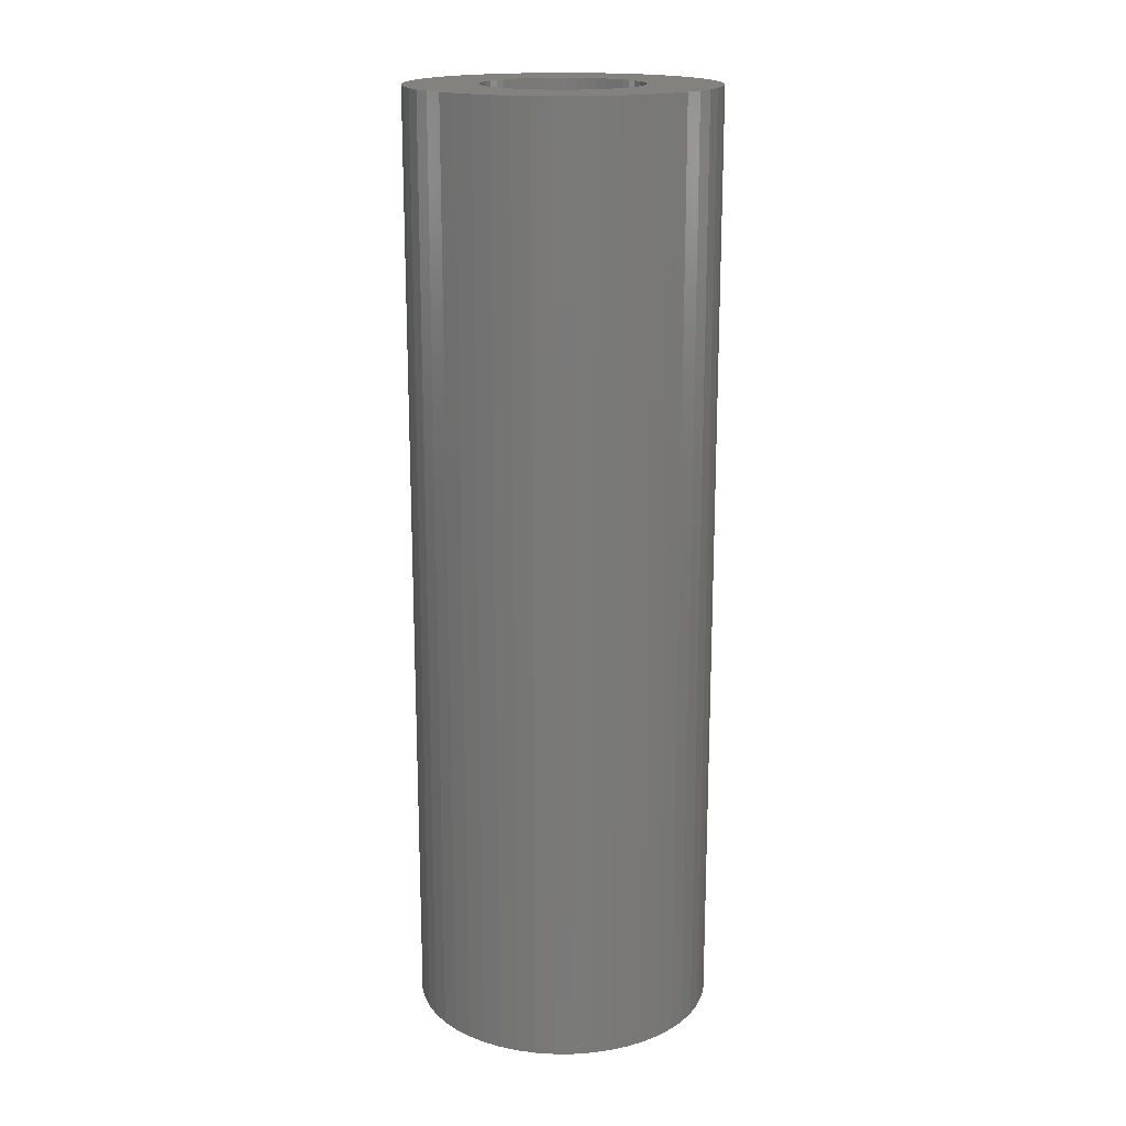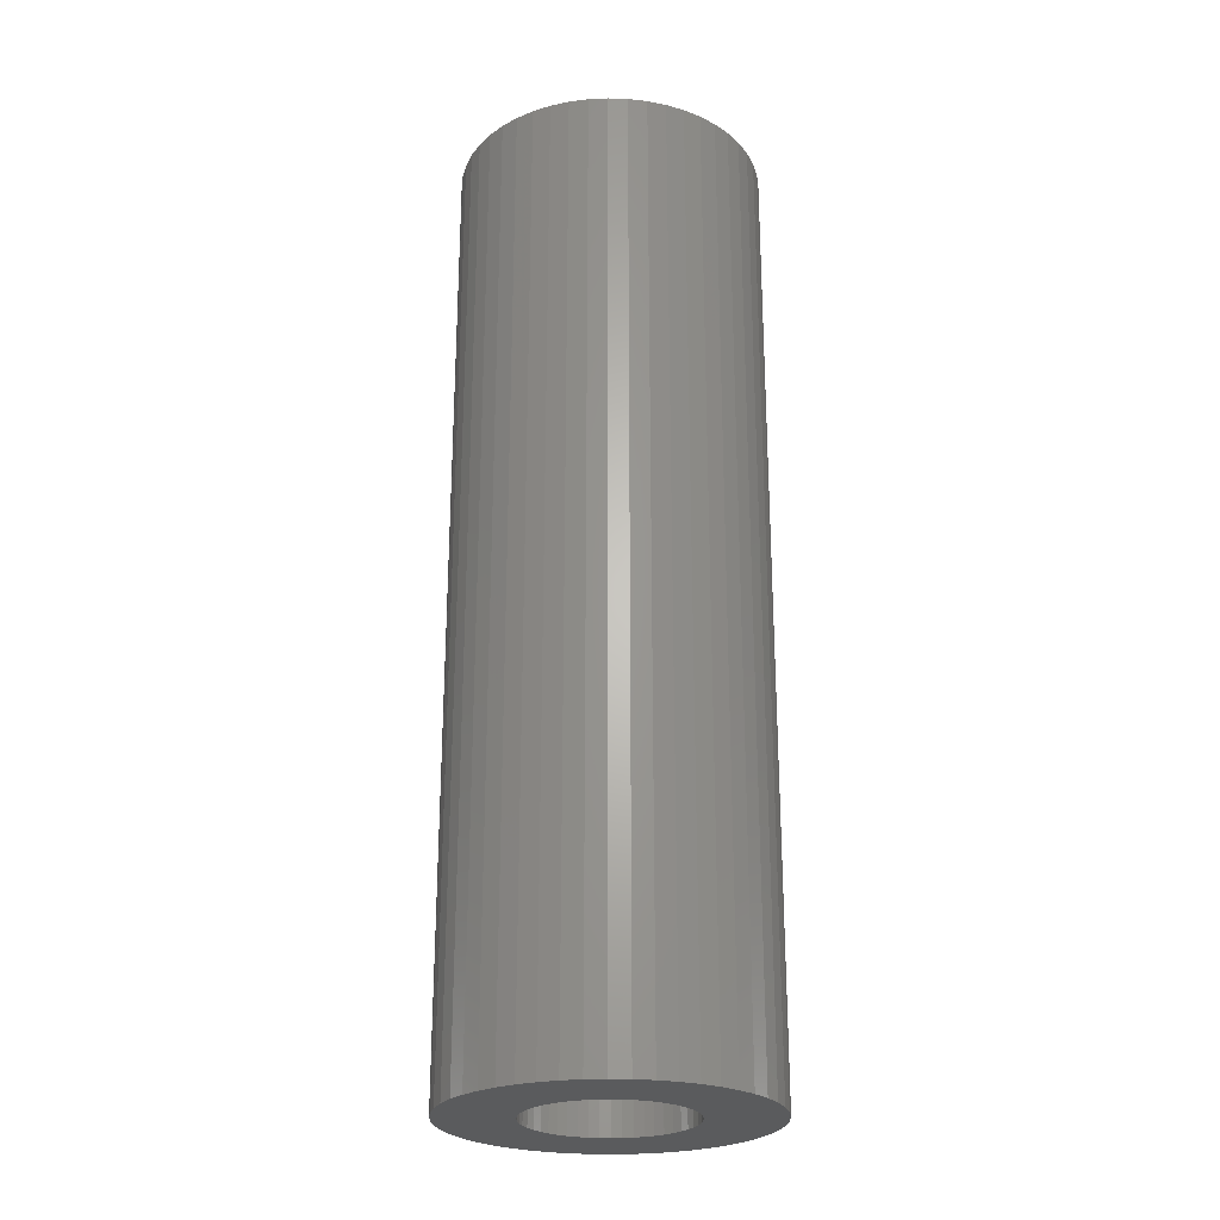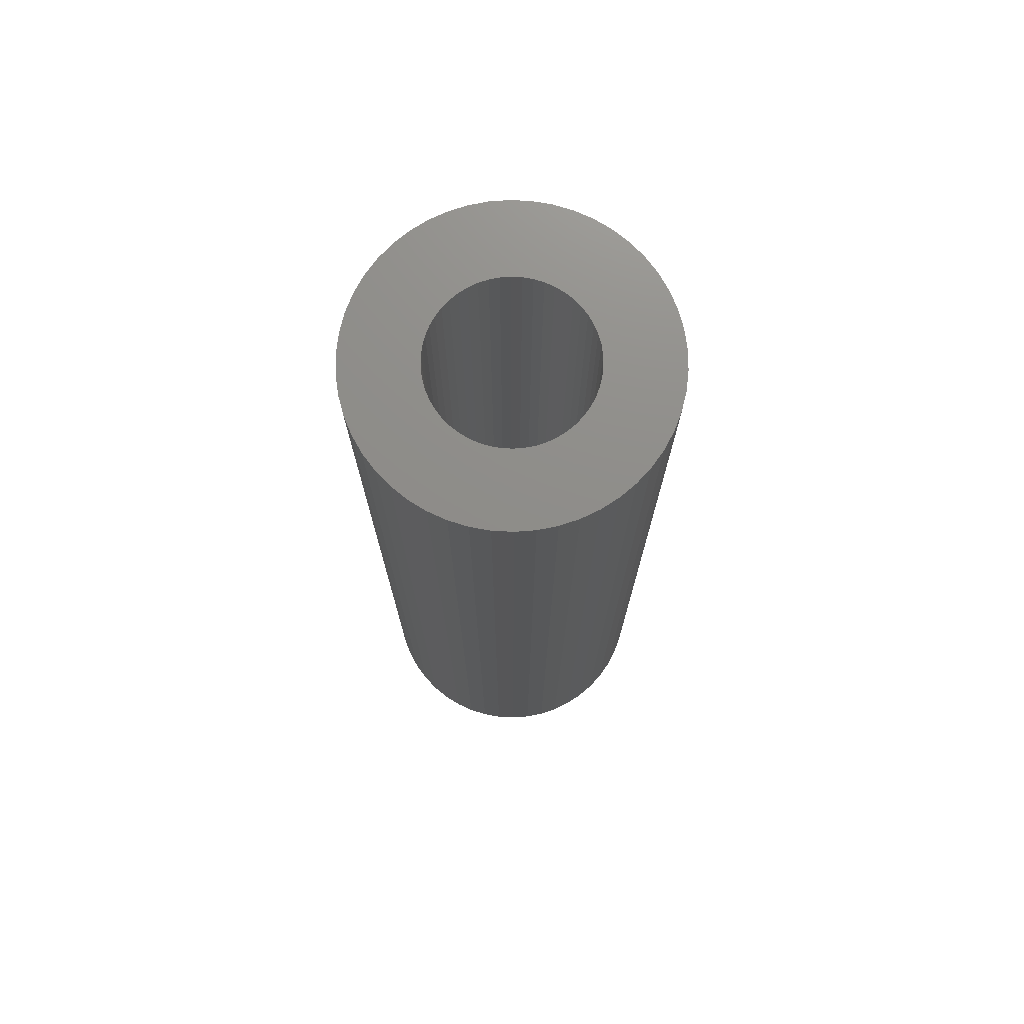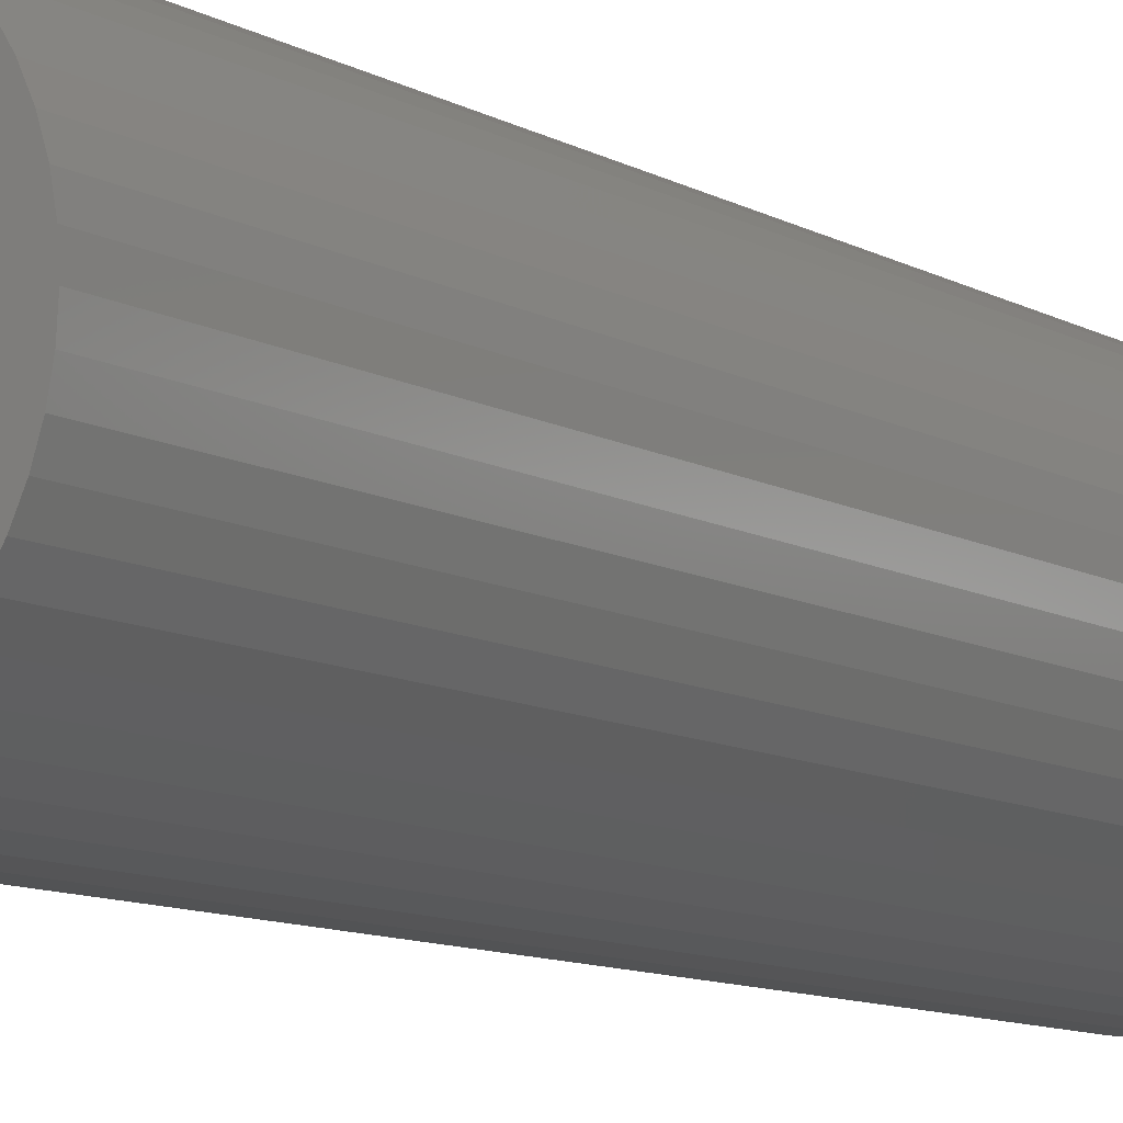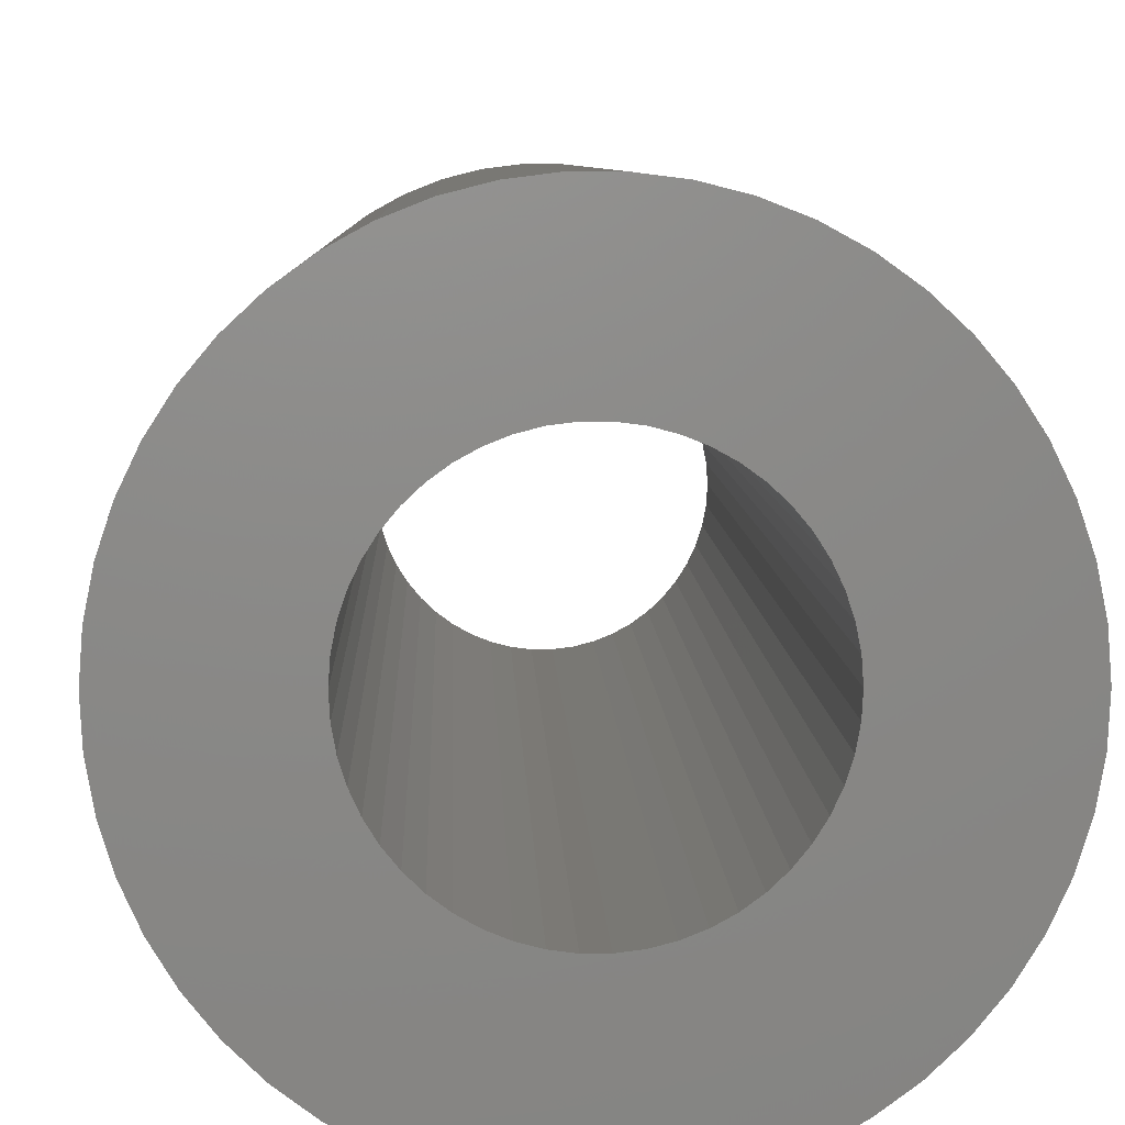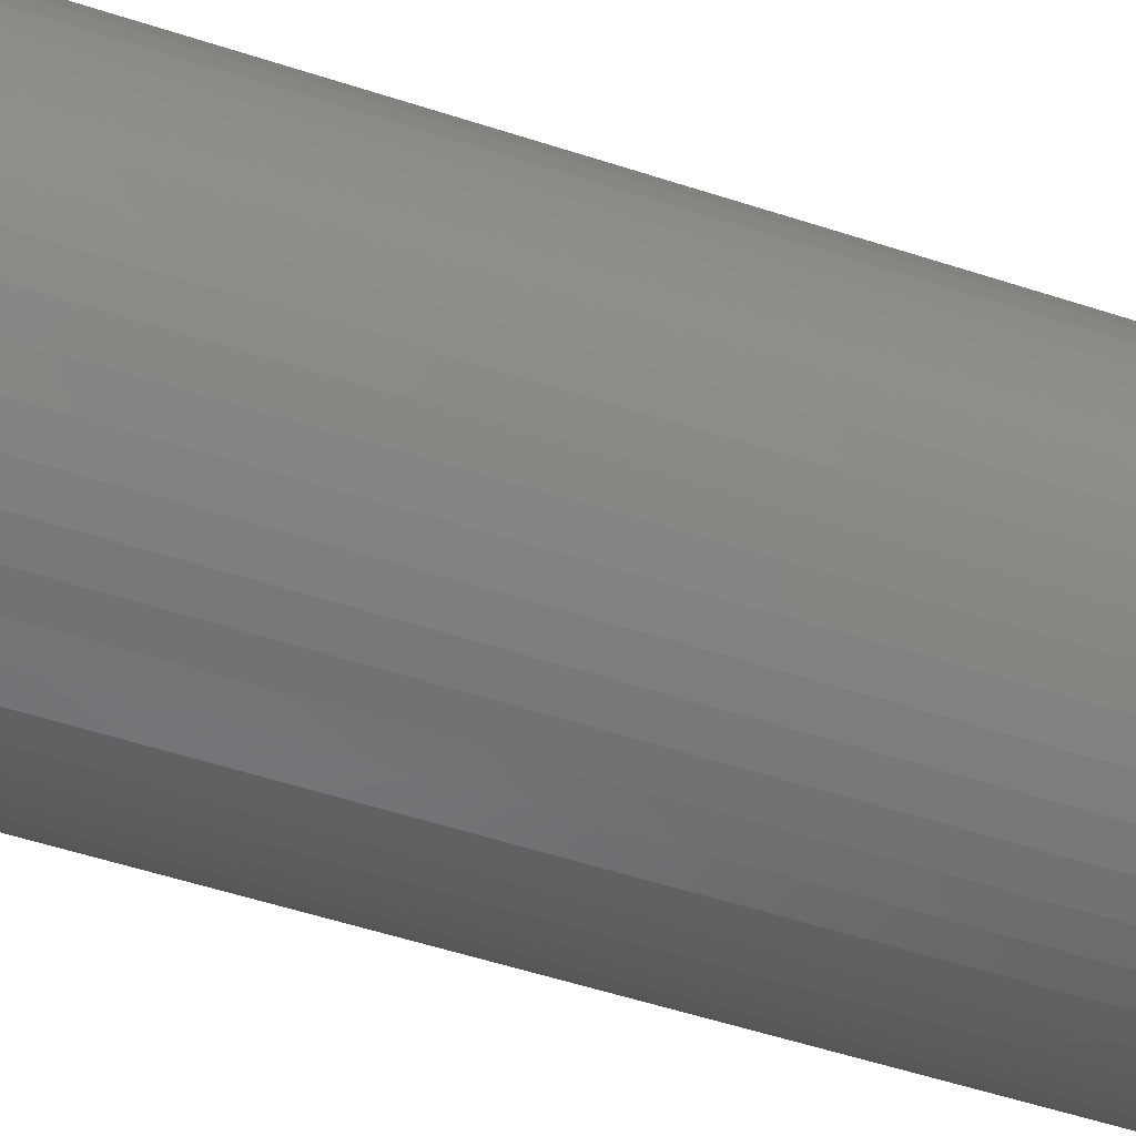
<metadata>
{"format":"stl","ext":"stl","renderer":"f3d","projection":"perspective","resolution":1024,"background":"white","views":[{"elev":17.6,"azim":93.3,"up":"+Z"},{"elev":-25.0,"azim":61.9,"up":"+Z"},{"elev":74.1,"azim":67.8,"up":"+Z"},{"elev":-9.9,"azim":35.2,"up":"+Y"},{"elev":4.5,"azim":178.8,"up":"+Y"},{"elev":-50.3,"azim":-110.1,"up":"+Y"}]}
</metadata>
<code>
# stl→obj: 200 verts, 400 faces
v 13.5 0 42
v 13.39 1.692 -42
v 13.39 1.692 42
v 13.5 0 -42
v -13.5 0 -42
v -13.39 1.692 42
v -13.39 1.692 -42
v -13.5 0 42
v 0.8477 13.47 -42
v -0.8477 13.47 42
v 0.8477 13.47 42
v -0.8477 13.47 -42
v -0.8477 -13.47 -42
v 0.8477 -13.47 42
v -0.8477 -13.47 42
v 0.8477 -13.47 -42
v 9.841 9.241 -42
v 8.605 10.4 42
v 9.841 9.241 42
v 8.605 10.4 -42
v -8.605 10.4 -42
v -9.841 9.241 42
v -8.605 10.4 42
v -9.841 9.241 -42
v -4.172 12.84 -42
v -5.748 12.22 42
v -4.172 12.84 42
v -5.748 12.22 -42
v 12.55 -4.97 42
v 13.08 -3.357 -42
v 13.08 -3.357 42
v 12.55 -4.97 -42
v 12.55 4.97 42
v 11.83 6.504 -42
v 11.83 6.504 42
v 12.55 4.97 -42
v 13.08 3.357 -42
v 13.08 3.357 42
v 10.92 7.935 -42
v 10.92 7.935 42
v 5.748 12.22 -42
v 4.172 12.84 42
v 5.748 12.22 42
v 4.172 12.84 -42
v 2.53 13.26 42
v 2.53 13.26 -42
v 7.234 11.4 -42
v 7.234 11.4 42
v -12.55 4.97 -42
v -11.83 6.504 42
v -11.83 6.504 -42
v -12.55 4.97 42
v -13.08 3.357 -42
v -13.08 3.357 42
v -2.53 13.26 -42
v -2.53 13.26 42
v 2.53 -13.26 42
v 2.53 -13.26 -42
v -10.92 7.935 42
v -10.92 7.935 -42
v 7 0 42
v 6.945 0.8773 42
v 13.39 -1.692 42
v 6.78 1.741 42
v 6.945 -0.8773 42
v 6.508 2.577 42
v 6.134 3.372 42
v 6.78 -1.741 42
v 5.663 4.114 42
v 5.103 4.792 42
v 6.508 -2.577 42
v 4.462 5.394 42
v 11.83 -6.504 42
v 6.134 -3.372 42
v 3.751 5.91 42
v 2.98 6.334 42
v 2.163 6.657 42
v 1.312 6.876 42
v 0.4395 6.986 42
v -0.4395 6.986 42
v -1.312 6.876 42
v -2.163 6.657 42
v -2.98 6.334 42
v -3.751 5.91 42
v -7.234 11.4 42
v -4.462 5.394 42
v -5.103 4.792 42
v -5.663 4.114 42
v -6.134 3.372 42
v 10.92 -7.935 42
v 5.663 -4.114 42
v 9.841 -9.241 42
v 5.103 -4.792 42
v 8.605 -10.4 42
v 4.462 -5.394 42
v 7.234 -11.4 42
v 3.751 -5.91 42
v 5.748 -12.22 42
v 2.98 -6.334 42
v 4.172 -12.84 42
v 2.163 -6.657 42
v 1.312 -6.876 42
v 0.4395 -6.986 42
v -0.4395 -6.986 42
v -1.312 -6.876 42
v -2.53 -13.26 42
v -2.163 -6.657 42
v -4.172 -12.84 42
v -2.98 -6.334 42
v -5.748 -12.22 42
v -3.751 -5.91 42
v -7.234 -11.4 42
v -4.462 -5.394 42
v -8.605 -10.4 42
v -5.103 -4.792 42
v -9.841 -9.241 42
v -5.663 -4.114 42
v -10.92 -7.935 42
v -6.134 -3.372 42
v -11.83 -6.504 42
v -6.508 -2.577 42
v -12.55 -4.97 42
v -6.78 -1.741 42
v -13.08 -3.357 42
v -6.945 -0.8773 42
v -13.39 -1.692 42
v -7 0 42
v -6.508 2.577 42
v -6.78 1.741 42
v -6.945 0.8773 42
v -7.234 11.4 -42
v 13.39 -1.692 -42
v 10.92 -7.935 -42
v 9.841 -9.241 -42
v 11.83 -6.504 -42
v 7 0 -42
v 6.945 -0.8773 -42
v 6.78 -1.741 -42
v 6.945 0.8773 -42
v 6.508 -2.577 -42
v 6.134 -3.372 -42
v 6.78 1.741 -42
v 5.663 -4.114 -42
v 5.103 -4.792 -42
v 8.605 -10.4 -42
v 6.508 2.577 -42
v 4.462 -5.394 -42
v 7.234 -11.4 -42
v 6.134 3.372 -42
v 3.751 -5.91 -42
v 5.748 -12.22 -42
v 2.98 -6.334 -42
v 4.172 -12.84 -42
v 2.163 -6.657 -42
v 1.312 -6.876 -42
v 0.4395 -6.986 -42
v -0.4395 -6.986 -42
v -1.312 -6.876 -42
v -2.53 -13.26 -42
v -2.163 -6.657 -42
v -4.172 -12.84 -42
v -2.98 -6.334 -42
v -5.748 -12.22 -42
v -3.751 -5.91 -42
v -7.234 -11.4 -42
v -4.462 -5.394 -42
v -8.605 -10.4 -42
v -5.103 -4.792 -42
v -9.841 -9.241 -42
v -5.663 -4.114 -42
v -10.92 -7.935 -42
v -11.83 -6.504 -42
v -6.134 -3.372 -42
v 5.663 4.114 -42
v 5.103 4.792 -42
v 4.462 5.394 -42
v 3.751 5.91 -42
v 2.98 6.334 -42
v 2.163 6.657 -42
v 1.312 6.876 -42
v 0.4395 6.986 -42
v -0.4395 6.986 -42
v -1.312 6.876 -42
v -2.163 6.657 -42
v -2.98 6.334 -42
v -3.751 5.91 -42
v -4.462 5.394 -42
v -5.103 4.792 -42
v -5.663 4.114 -42
v -6.134 3.372 -42
v -6.508 2.577 -42
v -6.78 1.741 -42
v -6.945 0.8773 -42
v -7 0 -42
v -6.508 -2.577 -42
v -12.55 -4.97 -42
v -6.78 -1.741 -42
v -13.08 -3.357 -42
v -6.945 -0.8773 -42
v -13.39 -1.692 -42
f 1 2 3
f 2 1 4
f 5 6 7
f 6 5 8
f 9 10 11
f 10 9 12
f 13 14 15
f 14 13 16
f 17 18 19
f 18 17 20
f 21 22 23
f 22 21 24
f 25 26 27
f 26 25 28
f 29 30 31
f 30 29 32
f 33 34 35
f 34 33 36
f 3 37 38
f 37 3 2
f 35 39 40
f 39 35 34
f 41 42 43
f 42 41 44
f 44 45 42
f 45 44 46
f 47 43 48
f 43 47 41
f 49 50 51
f 50 49 52
f 53 52 49
f 52 53 54
f 55 27 56
f 27 55 25
f 16 57 14
f 57 16 58
f 38 36 33
f 36 38 37
f 40 17 19
f 17 40 39
f 46 11 45
f 11 46 9
f 20 48 18
f 48 20 47
f 51 59 60
f 59 51 50
f 60 22 24
f 22 60 59
f 7 54 53
f 54 7 6
f 61 1 3
f 62 3 38
f 1 61 63
f 64 38 33
f 65 63 61
f 66 33 35
f 63 65 31
f 67 35 40
f 68 31 65
f 69 40 19
f 31 68 29
f 70 19 18
f 71 29 68
f 72 18 48
f 29 71 73
f 74 73 71
f 3 62 61
f 38 64 62
f 33 66 64
f 35 67 66
f 75 48 43
f 40 69 67
f 19 70 69
f 18 72 70
f 76 43 42
f 48 75 72
f 43 76 75
f 77 42 45
f 42 77 76
f 45 78 77
f 11 78 45
f 11 79 78
f 11 80 79
f 10 80 11
f 10 81 80
f 56 81 10
f 81 56 82
f 27 82 56
f 82 27 83
f 26 83 27
f 83 26 84
f 85 84 26
f 84 85 86
f 23 86 85
f 86 23 87
f 22 87 23
f 87 22 88
f 59 88 22
f 50 89 59
f 88 59 89
f 73 74 90
f 91 90 74
f 90 91 92
f 93 92 91
f 92 93 94
f 95 94 93
f 94 95 96
f 97 96 95
f 96 97 98
f 99 98 97
f 98 99 100
f 101 100 99
f 100 101 57
f 102 57 101
f 102 14 57
f 103 14 102
f 104 14 103
f 104 15 14
f 105 15 104
f 106 105 107
f 105 106 15
f 108 107 109
f 110 109 111
f 107 108 106
f 112 111 113
f 114 113 115
f 116 115 117
f 109 110 108
f 118 117 119
f 120 119 121
f 122 121 123
f 124 123 125
f 111 112 110
f 126 125 127
f 89 50 128
f 52 128 50
f 113 114 112
f 128 52 129
f 115 116 114
f 54 129 52
f 117 118 116
f 129 54 130
f 119 120 118
f 6 130 54
f 121 122 120
f 130 6 127
f 123 124 122
f 8 127 6
f 125 126 124
f 127 8 126
f 28 85 26
f 85 28 131
f 131 23 85
f 23 131 21
f 12 56 10
f 56 12 55
f 63 4 1
f 4 63 132
f 92 133 90
f 133 92 134
f 73 32 29
f 32 73 135
f 31 132 63
f 132 31 30
f 136 4 132
f 137 132 30
f 4 136 2
f 138 30 32
f 139 2 136
f 140 32 135
f 2 139 37
f 141 135 133
f 142 37 139
f 143 133 134
f 37 142 36
f 144 134 145
f 146 36 142
f 147 145 148
f 36 146 34
f 149 34 146
f 132 137 136
f 30 138 137
f 32 140 138
f 135 141 140
f 150 148 151
f 133 143 141
f 134 144 143
f 145 147 144
f 152 151 153
f 148 150 147
f 151 152 150
f 154 153 58
f 153 154 152
f 58 155 154
f 16 155 58
f 16 156 155
f 16 157 156
f 13 157 16
f 13 158 157
f 159 158 13
f 158 159 160
f 161 160 159
f 160 161 162
f 163 162 161
f 162 163 164
f 165 164 163
f 164 165 166
f 167 166 165
f 166 167 168
f 169 168 167
f 168 169 170
f 171 170 169
f 172 173 171
f 170 171 173
f 34 149 39
f 174 39 149
f 39 174 17
f 175 17 174
f 17 175 20
f 176 20 175
f 20 176 47
f 177 47 176
f 47 177 41
f 178 41 177
f 41 178 44
f 179 44 178
f 44 179 46
f 180 46 179
f 180 9 46
f 181 9 180
f 182 9 181
f 182 12 9
f 183 12 182
f 55 183 184
f 183 55 12
f 25 184 185
f 28 185 186
f 184 25 55
f 131 186 187
f 21 187 188
f 24 188 189
f 185 28 25
f 60 189 190
f 51 190 191
f 49 191 192
f 53 192 193
f 186 131 28
f 7 193 194
f 173 172 195
f 196 195 172
f 187 21 131
f 195 196 197
f 188 24 21
f 198 197 196
f 189 60 24
f 197 198 199
f 190 51 60
f 200 199 198
f 191 49 51
f 199 200 194
f 192 53 49
f 5 194 200
f 193 7 53
f 194 5 7
f 151 96 98
f 96 151 148
f 145 92 94
f 92 145 134
f 90 135 73
f 135 90 133
f 161 106 108
f 106 161 159
f 169 118 171
f 118 169 116
f 171 120 172
f 120 171 118
f 196 124 198
f 124 196 122
f 153 98 100
f 98 153 151
f 58 100 57
f 100 58 153
f 159 15 106
f 15 159 13
f 163 108 110
f 108 163 161
f 169 114 116
f 114 169 167
f 172 122 196
f 122 172 120
f 198 126 200
f 126 198 124
f 200 8 5
f 8 200 126
f 148 94 96
f 94 148 145
f 165 110 112
f 110 165 163
f 167 112 114
f 112 167 165
f 129 191 128
f 191 129 192
f 149 69 174
f 69 149 67
f 179 76 77
f 76 179 178
f 185 82 83
f 82 185 184
f 128 190 89
f 190 128 191
f 137 61 136
f 61 137 65
f 152 101 99
f 101 152 154
f 176 70 72
f 70 176 175
f 182 79 80
f 79 182 181
f 88 188 87
f 188 88 189
f 188 86 87
f 86 188 187
f 147 97 95
f 97 147 150
f 141 71 140
f 71 141 74
f 154 102 101
f 102 154 155
f 174 70 175
f 70 174 69
f 180 77 78
f 77 180 179
f 181 78 79
f 78 181 180
f 177 72 75
f 72 177 176
f 178 75 76
f 75 178 177
f 127 193 130
f 193 127 194
f 130 192 129
f 192 130 193
f 89 189 88
f 189 89 190
f 183 80 81
f 80 183 182
f 184 81 82
f 81 184 183
f 186 83 84
f 83 186 185
f 187 84 86
f 84 187 186
f 136 62 139
f 62 136 61
f 144 91 143
f 91 144 93
f 143 74 141
f 74 143 91
f 117 173 119
f 173 117 170
f 119 195 121
f 195 119 173
f 155 103 102
f 103 155 156
f 144 95 93
f 95 144 147
f 146 67 149
f 67 146 66
f 142 66 146
f 66 142 64
f 139 64 142
f 64 139 62
f 156 104 103
f 104 156 157
f 125 194 127
f 194 125 199
f 121 197 123
f 197 121 195
f 150 99 97
f 99 150 152
f 140 68 138
f 68 140 71
f 138 65 137
f 65 138 68
f 166 115 113
f 115 166 168
f 158 107 105
f 107 158 160
f 164 113 111
f 113 164 166
f 162 111 109
f 111 162 164
f 123 199 125
f 199 123 197
f 115 170 117
f 170 115 168
f 157 105 104
f 105 157 158
f 160 109 107
f 109 160 162

</code>
